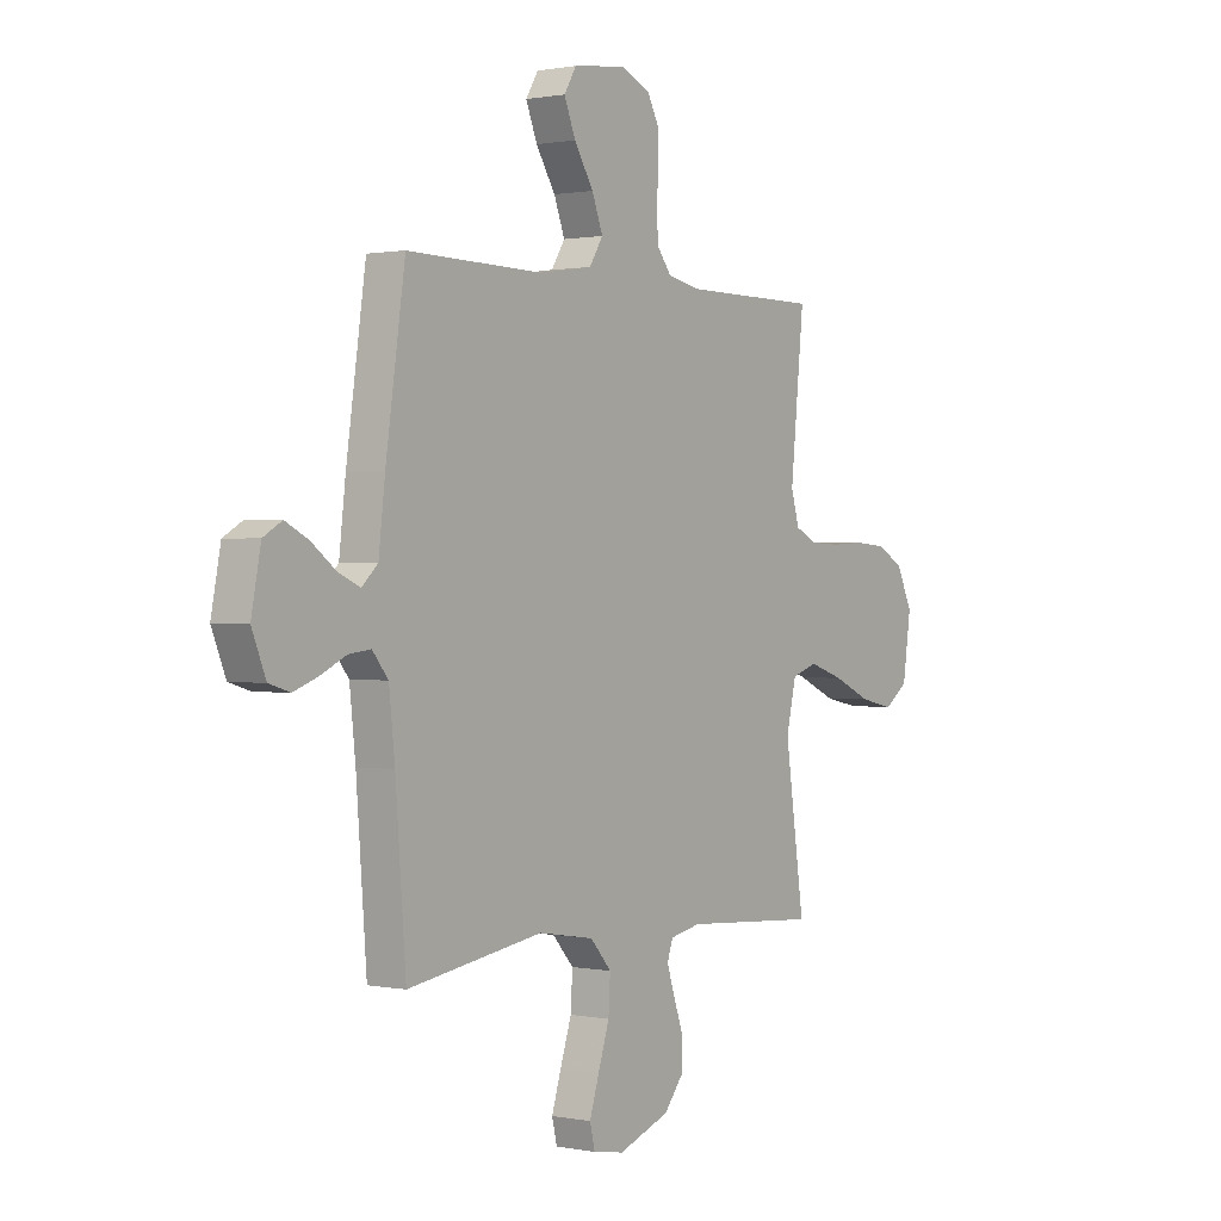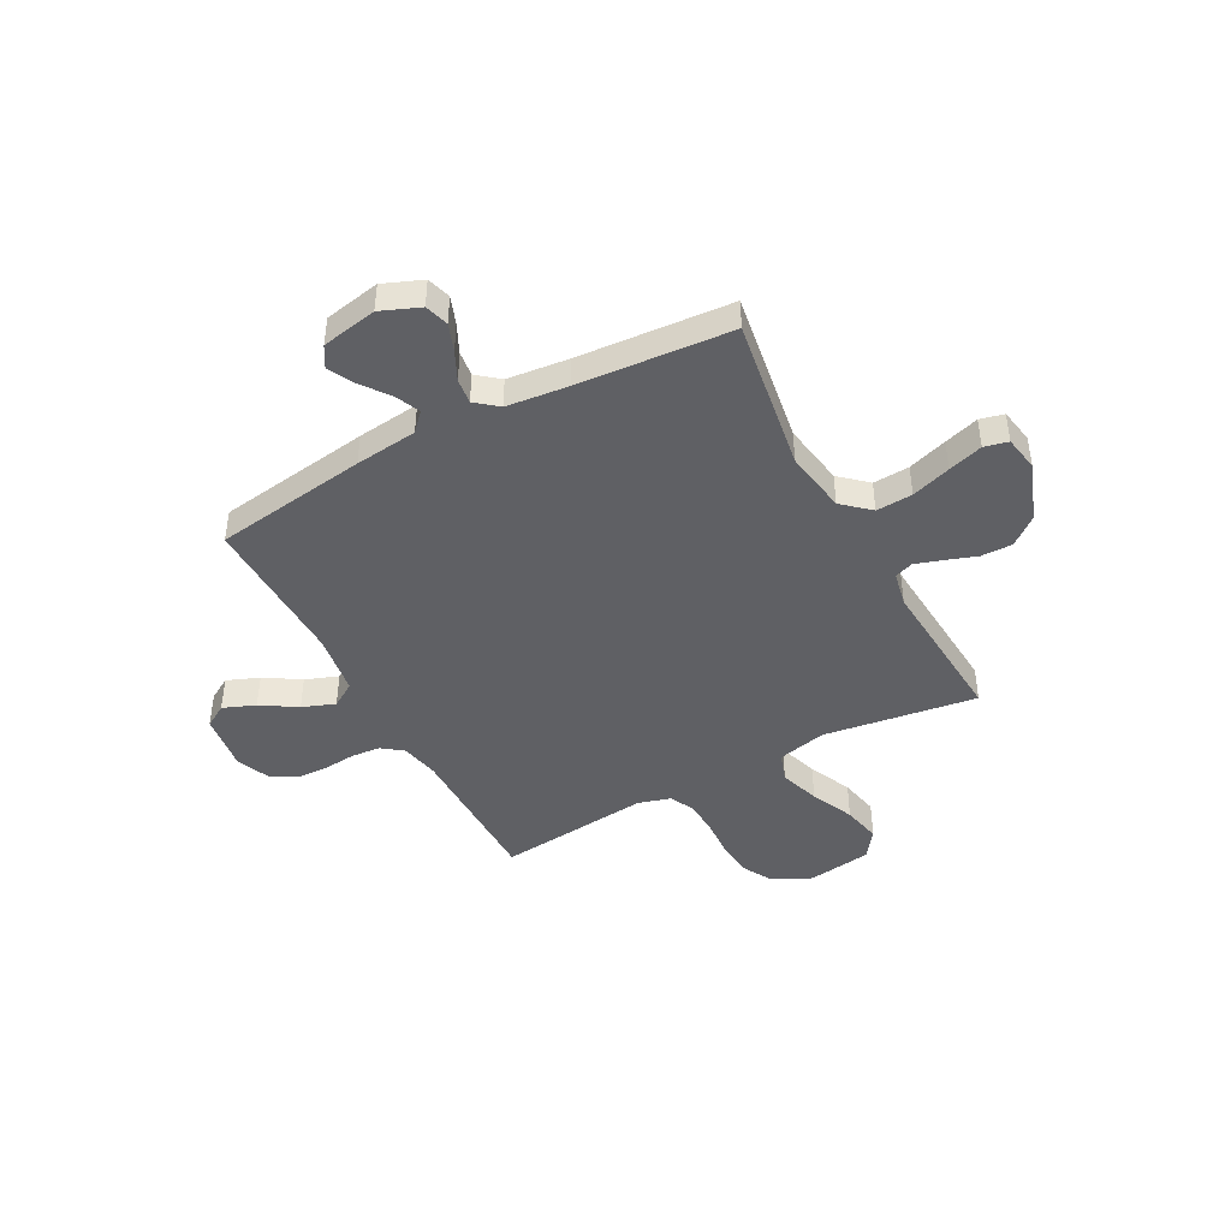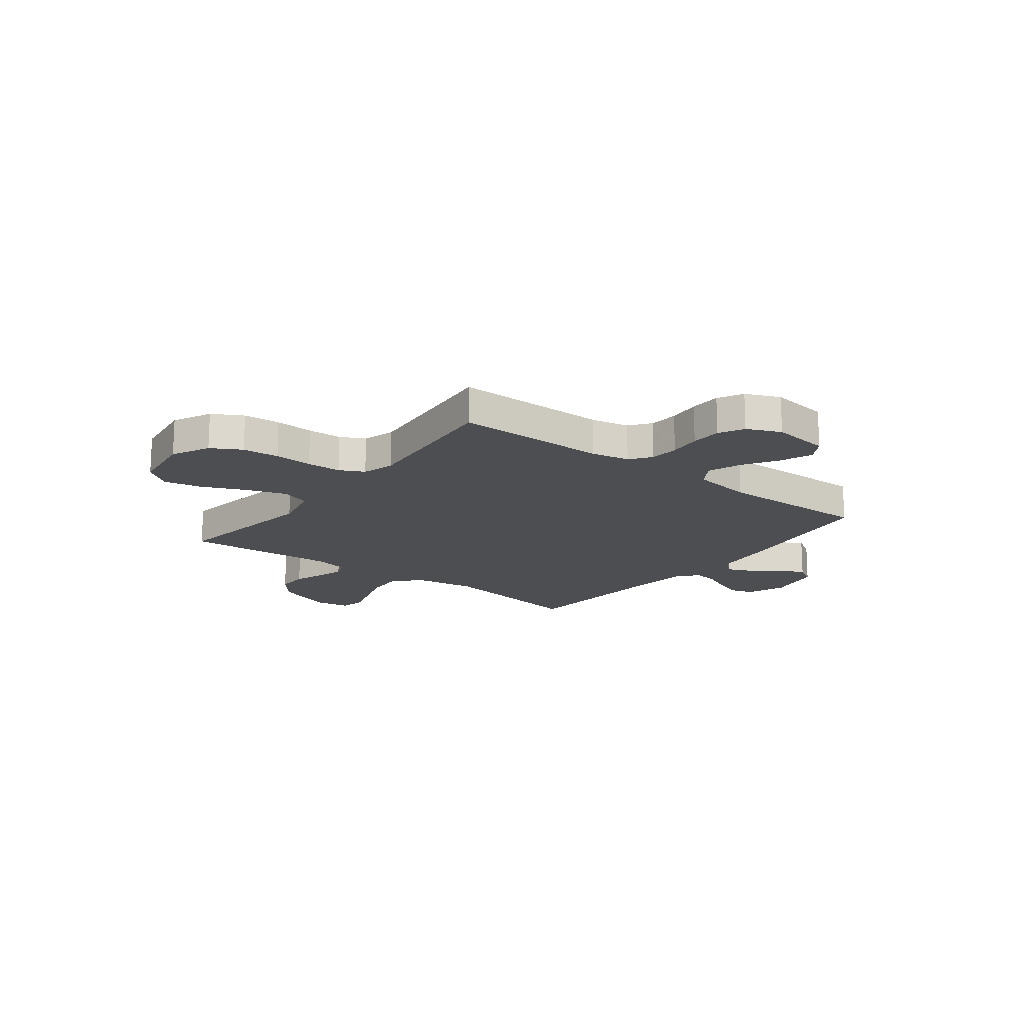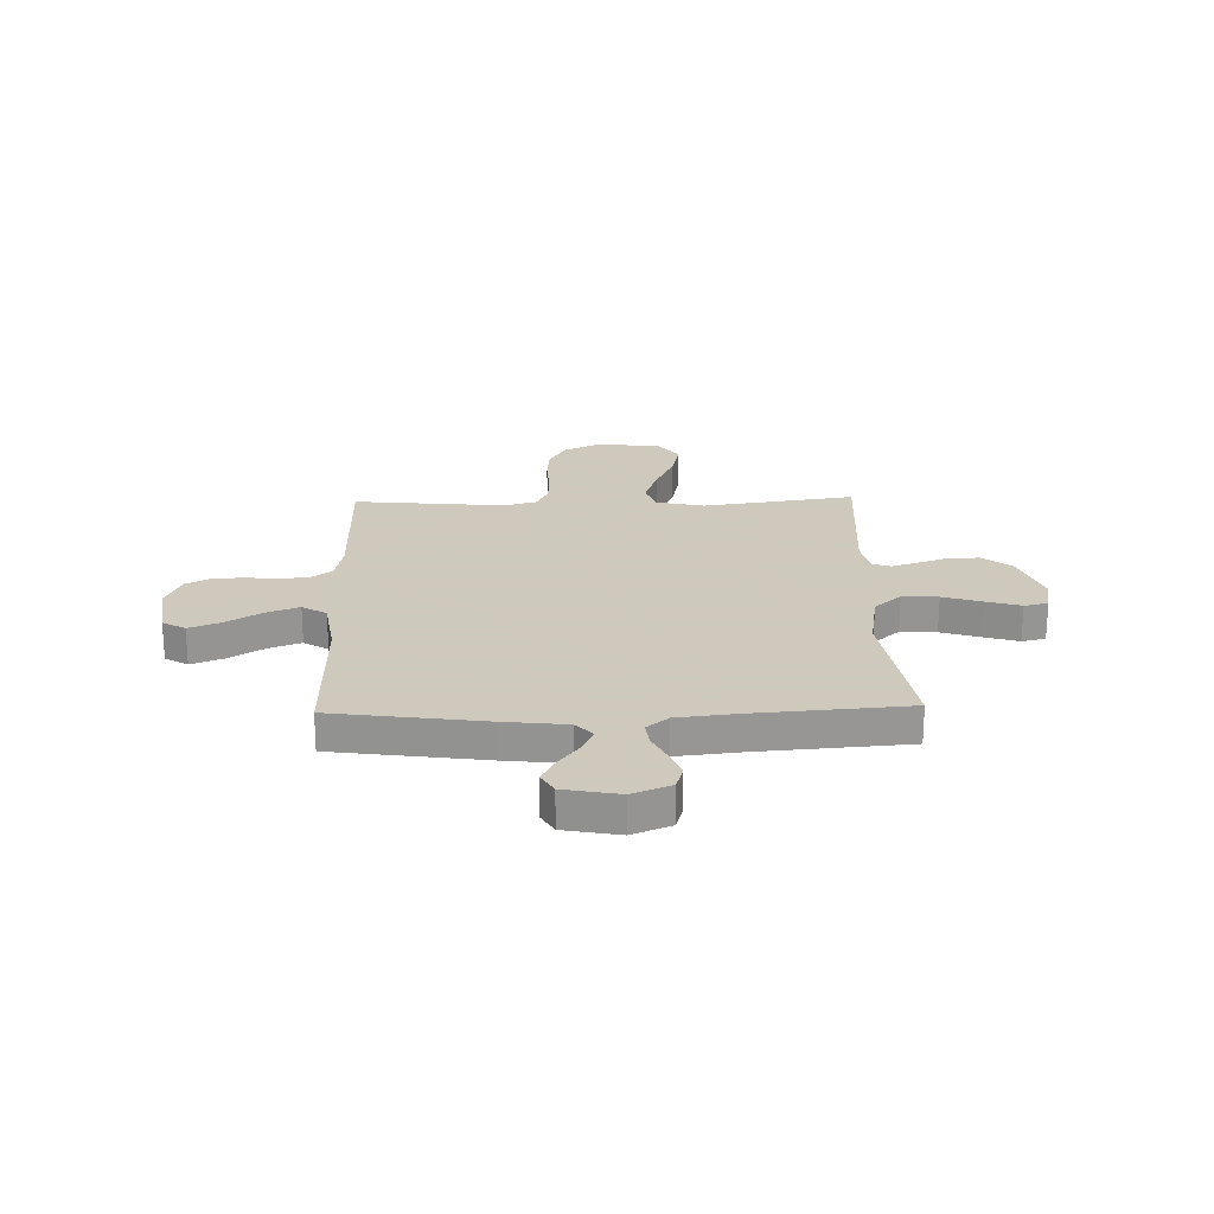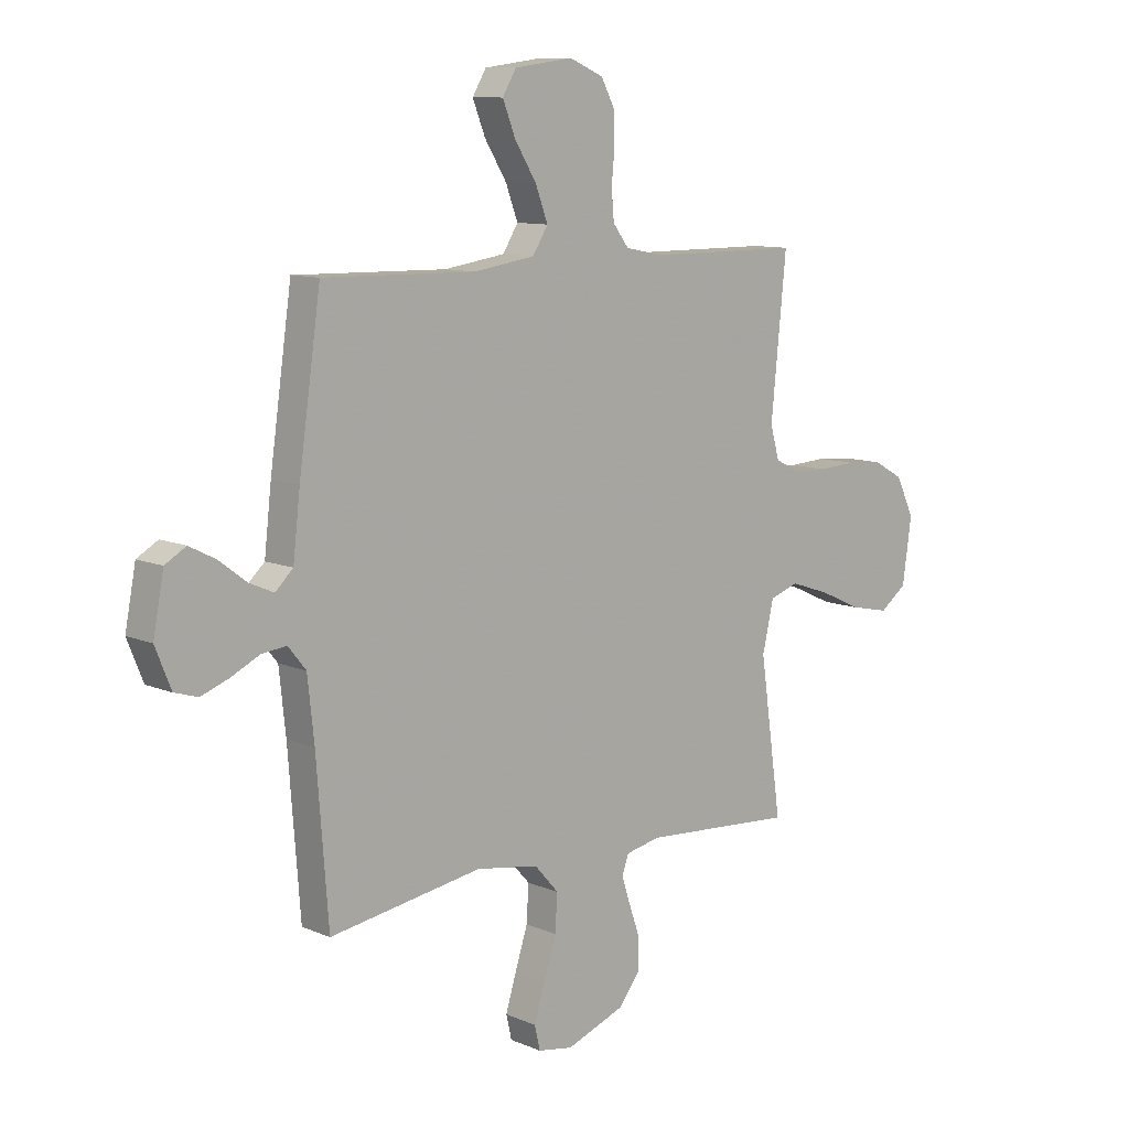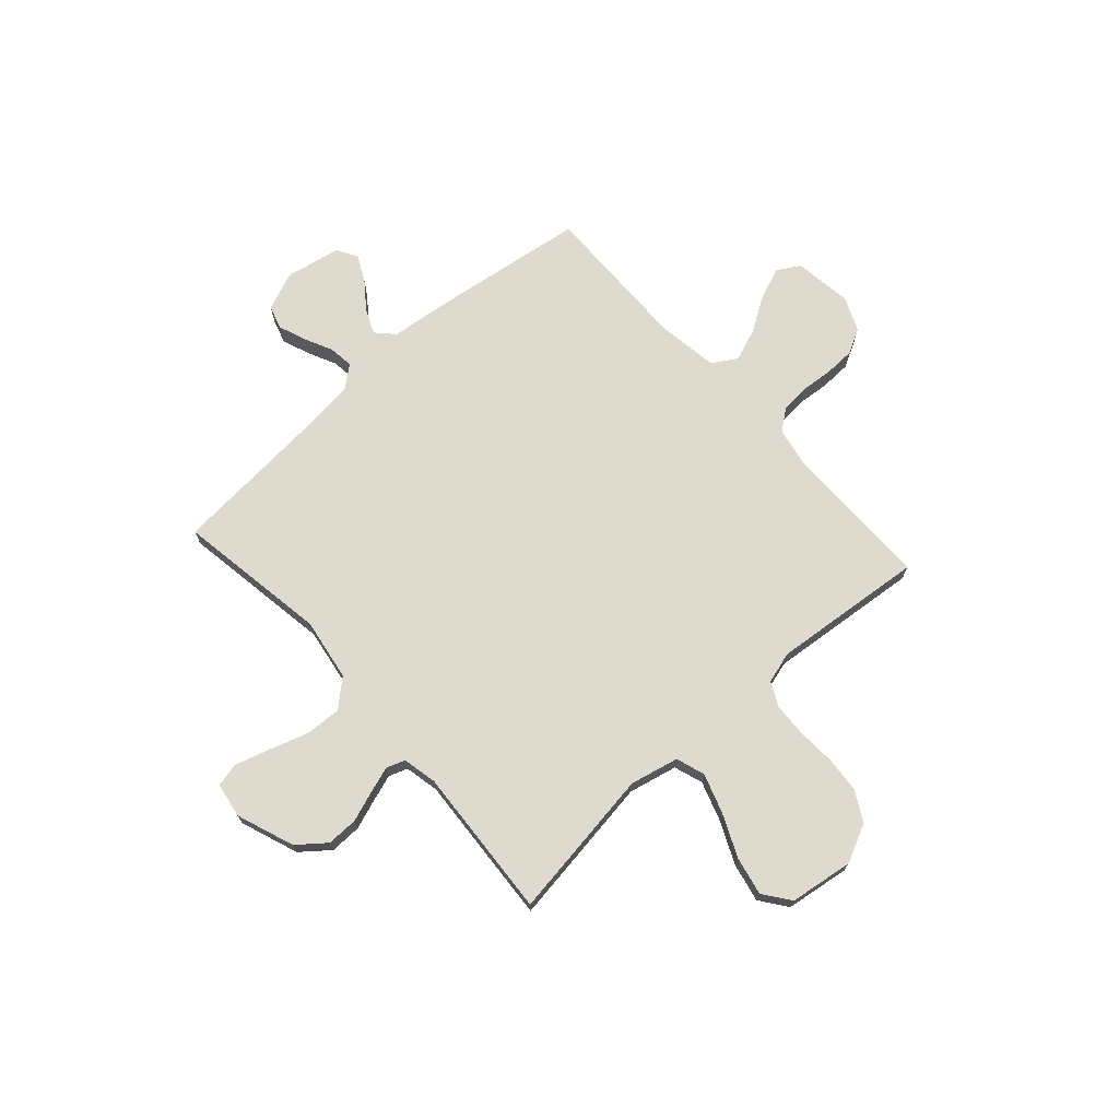
<metadata>
{"format":"obj","ext":"obj","renderer":"f3d","projection":"perspective","resolution":1024,"background":"white","views":[{"elev":0.8,"azim":126.0,"up":"+Z"},{"elev":-44.1,"azim":118.2,"up":"+Y"},{"elev":-17.0,"azim":-37.6,"up":"+Y"},{"elev":22.6,"azim":88.4,"up":"+Y"},{"elev":10.2,"azim":137.1,"up":"+Z"},{"elev":71.3,"azim":-132.0,"up":"+Y"}]}
</metadata>
<code>
v 0.5 0.07 -0.5
v 0.2 0.07 -0.453
v 0.077 0.07 -0.473
v 0.03 0.07 -0.526
v 0.034 0.07 -0.597
v 0.059 0.07 -0.674
v 0.08 0.07 -0.742
v 0.069 0.07 -0.789
v 0 0.07 -0.801
v -0.114 0.07 -0.759
v -0.158 0.07 -0.704
v -0.157 0.07 -0.642
v -0.136 0.07 -0.582
v -0.119 0.07 -0.53
v -0.132 0.07 -0.493
v -0.2 0.07 -0.479
v -0.5 0.07 -0.5
v -0.457 0.07 -0.2
v -0.479 0.07 -0.104
v -0.536 0.07 -0.085
v -0.614 0.07 -0.111
v -0.698 0.07 -0.149
v -0.774 0.07 -0.165
v -0.827 0.07 -0.126
v -0.845 0.07 0
v -0.809 0.07 0.075
v -0.75 0.07 0.108
v -0.678 0.07 0.114
v -0.603 0.07 0.11
v -0.536 0.07 0.113
v -0.488 0.07 0.137
v -0.47 0.07 0.2
v -0.5 0.07 0.5
v -0.2 0.07 0.501
v -0.125 0.07 0.516
v -0.094 0.07 0.557
v -0.089 0.07 0.614
v -0.095 0.07 0.677
v -0.093 0.07 0.738
v -0.067 0.07 0.787
v 0 0.07 0.816
v 0.115 0.07 0.801
v 0.142 0.07 0.756
v 0.117 0.07 0.693
v 0.074 0.07 0.624
v 0.05 0.07 0.56
v 0.08 0.07 0.512
v 0.2 0.07 0.494
v 0.5 0.07 0.5
v 0.543 0.07 0.2
v 0.557 0.07 0.078
v 0.592 0.07 0.045
v 0.64 0.07 0.066
v 0.694 0.07 0.107
v 0.745 0.07 0.133
v 0.786 0.07 0.109
v 0.807 0.07 0
v 0.776 0.07 -0.076
v 0.73 0.07 -0.09
v 0.676 0.07 -0.07
v 0.62 0.07 -0.043
v 0.571 0.07 -0.037
v 0.536 0.07 -0.08
v 0.523 0.07 -0.2
v 0.5 0 -0.5
v 0.2 0 -0.453
v 0.077 0 -0.473
v 0.03 0 -0.526
v 0.034 0 -0.597
v 0.059 0 -0.674
v 0.08 0 -0.742
v 0.069 0 -0.789
v 0 0 -0.801
v -0.114 0 -0.759
v -0.158 0 -0.704
v -0.157 0 -0.642
v -0.136 0 -0.582
v -0.119 0 -0.53
v -0.132 0 -0.493
v -0.2 0 -0.479
v -0.5 0 -0.5
v -0.457 0 -0.2
v -0.479 0 -0.104
v -0.536 0 -0.085
v -0.614 0 -0.111
v -0.698 0 -0.149
v -0.774 0 -0.165
v -0.827 0 -0.126
v -0.845 0 0
v -0.809 0 0.075
v -0.75 0 0.108
v -0.678 0 0.114
v -0.603 0 0.11
v -0.536 0 0.113
v -0.488 0 0.137
v -0.47 0 0.2
v -0.5 0 0.5
v -0.2 0 0.501
v -0.125 0 0.516
v -0.094 0 0.557
v -0.089 0 0.614
v -0.095 0 0.677
v -0.093 0 0.738
v -0.067 0 0.787
v 0 0 0.816
v 0.115 0 0.801
v 0.142 0 0.756
v 0.117 0 0.693
v 0.074 0 0.624
v 0.05 0 0.56
v 0.08 0 0.512
v 0.2 0 0.494
v 0.5 0 0.5
v 0.543 0 0.2
v 0.557 0 0.078
v 0.592 0 0.045
v 0.64 0 0.066
v 0.694 0 0.107
v 0.745 0 0.133
v 0.786 0 0.109
v 0.807 0 0
v 0.776 0 -0.076
v 0.73 0 -0.09
v 0.676 0 -0.07
v 0.62 0 -0.043
v 0.571 0 -0.037
v 0.536 0 -0.08
v 0.523 0 -0.2
f 59 60 61
f 58 59 61
f 57 58 61
f 56 57 61
f 55 56 61
f 54 55 61
f 53 54 61
f 52 53 61 62
f 51 52 62 63
f 50 51 63
f 49 50 63
f 48 49 63
f 43 44 45
f 42 43 45
f 41 42 45
f 40 41 45
f 39 40 45
f 38 39 45
f 37 38 45
f 36 37 45 46
f 35 36 46 47
f 32 33 34
f 48 63 64
f 47 48 64
f 35 47 64
f 34 35 64
f 32 34 64
f 31 32 64
f 27 28 29
f 26 27 29
f 25 26 29
f 24 25 29
f 23 24 29
f 22 23 29
f 21 22 29
f 16 17 18
f 15 16 18 19
f 11 12 13
f 10 11 13
f 9 10 13
f 8 9 13
f 7 8 13
f 6 7 13
f 5 6 13
f 4 5 13 14
f 3 4 14 15
f 64 1 2
f 31 64 2
f 30 31 2
f 20 21 29 30
f 19 20 30
f 15 19 30
f 3 15 30
f 2 3 30
f 125 124 123
f 125 123 122
f 125 122 121
f 125 121 120
f 125 120 119
f 125 119 118
f 125 118 117
f 126 125 117 116
f 127 126 116 115
f 127 115 114
f 127 114 113
f 127 113 112
f 109 108 107
f 109 107 106
f 109 106 105
f 109 105 104
f 109 104 103
f 109 103 102
f 109 102 101
f 110 109 101 100
f 111 110 100 99
f 98 97 96
f 128 127 112
f 128 112 111
f 128 111 99
f 128 99 98
f 128 98 96
f 128 96 95
f 93 92 91
f 93 91 90
f 93 90 89
f 93 89 88
f 93 88 87
f 93 87 86
f 93 86 85
f 82 81 80
f 83 82 80 79
f 77 76 75
f 77 75 74
f 77 74 73
f 77 73 72
f 77 72 71
f 77 71 70
f 77 70 69
f 78 77 69 68
f 79 78 68 67
f 66 65 128
f 66 128 95
f 66 95 94
f 94 93 85 84
f 94 84 83
f 94 83 79
f 94 79 67
f 94 67 66
f 1 65 66 2
f 2 66 67 3
f 3 67 68 4
f 4 68 69 5
f 5 69 70 6
f 6 70 71 7
f 7 71 72 8
f 8 72 73 9
f 9 73 74 10
f 10 74 75 11
f 11 75 76 12
f 12 76 77 13
f 13 77 78 14
f 14 78 79 15
f 15 79 80 16
f 16 80 81 17
f 17 81 82 18
f 18 82 83 19
f 19 83 84 20
f 20 84 85 21
f 21 85 86 22
f 22 86 87 23
f 23 87 88 24
f 24 88 89 25
f 25 89 90 26
f 26 90 91 27
f 27 91 92 28
f 28 92 93 29
f 29 93 94 30
f 30 94 95 31
f 31 95 96 32
f 32 96 97 33
f 33 97 98 34
f 34 98 99 35
f 35 99 100 36
f 36 100 101 37
f 37 101 102 38
f 38 102 103 39
f 39 103 104 40
f 40 104 105 41
f 41 105 106 42
f 42 106 107 43
f 43 107 108 44
f 44 108 109 45
f 45 109 110 46
f 46 110 111 47
f 47 111 112 48
f 48 112 113 49
f 49 113 114 50
f 50 114 115 51
f 51 115 116 52
f 52 116 117 53
f 53 117 118 54
f 54 118 119 55
f 55 119 120 56
f 56 120 121 57
f 57 121 122 58
f 58 122 123 59
f 59 123 124 60
f 60 124 125 61
f 61 125 126 62
f 62 126 127 63
f 63 127 128 64
f 64 128 65 1

</code>
